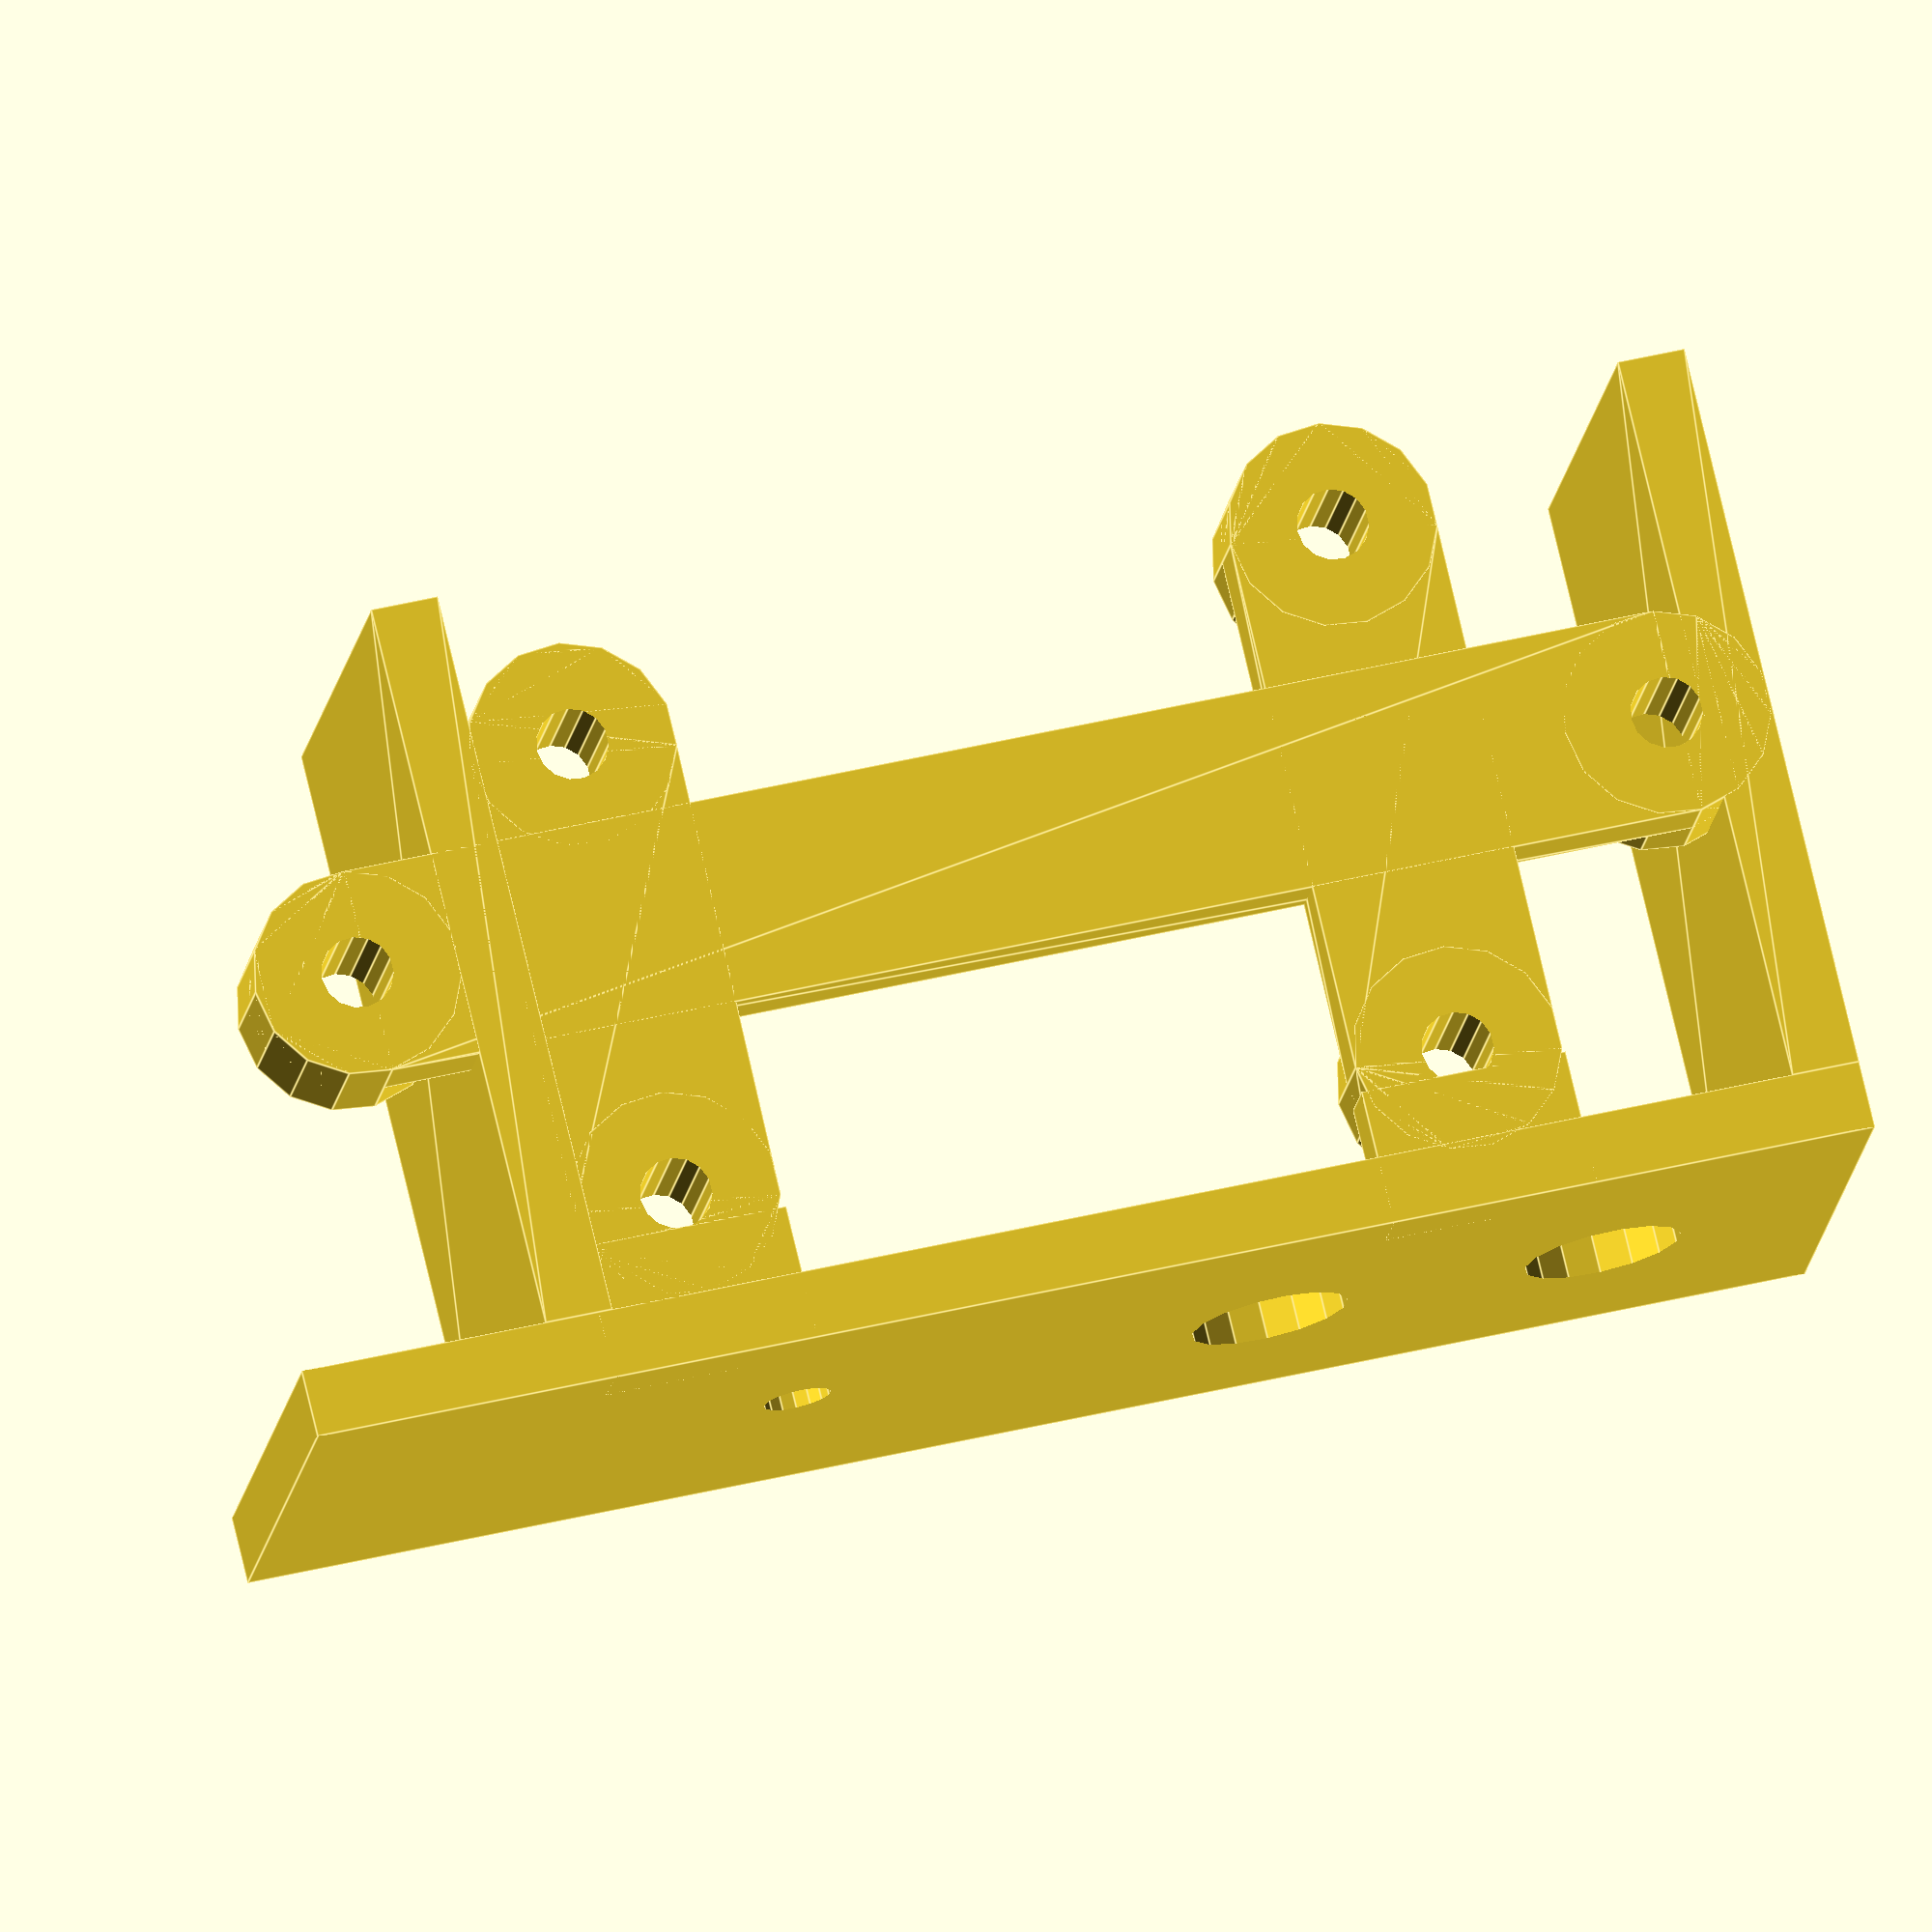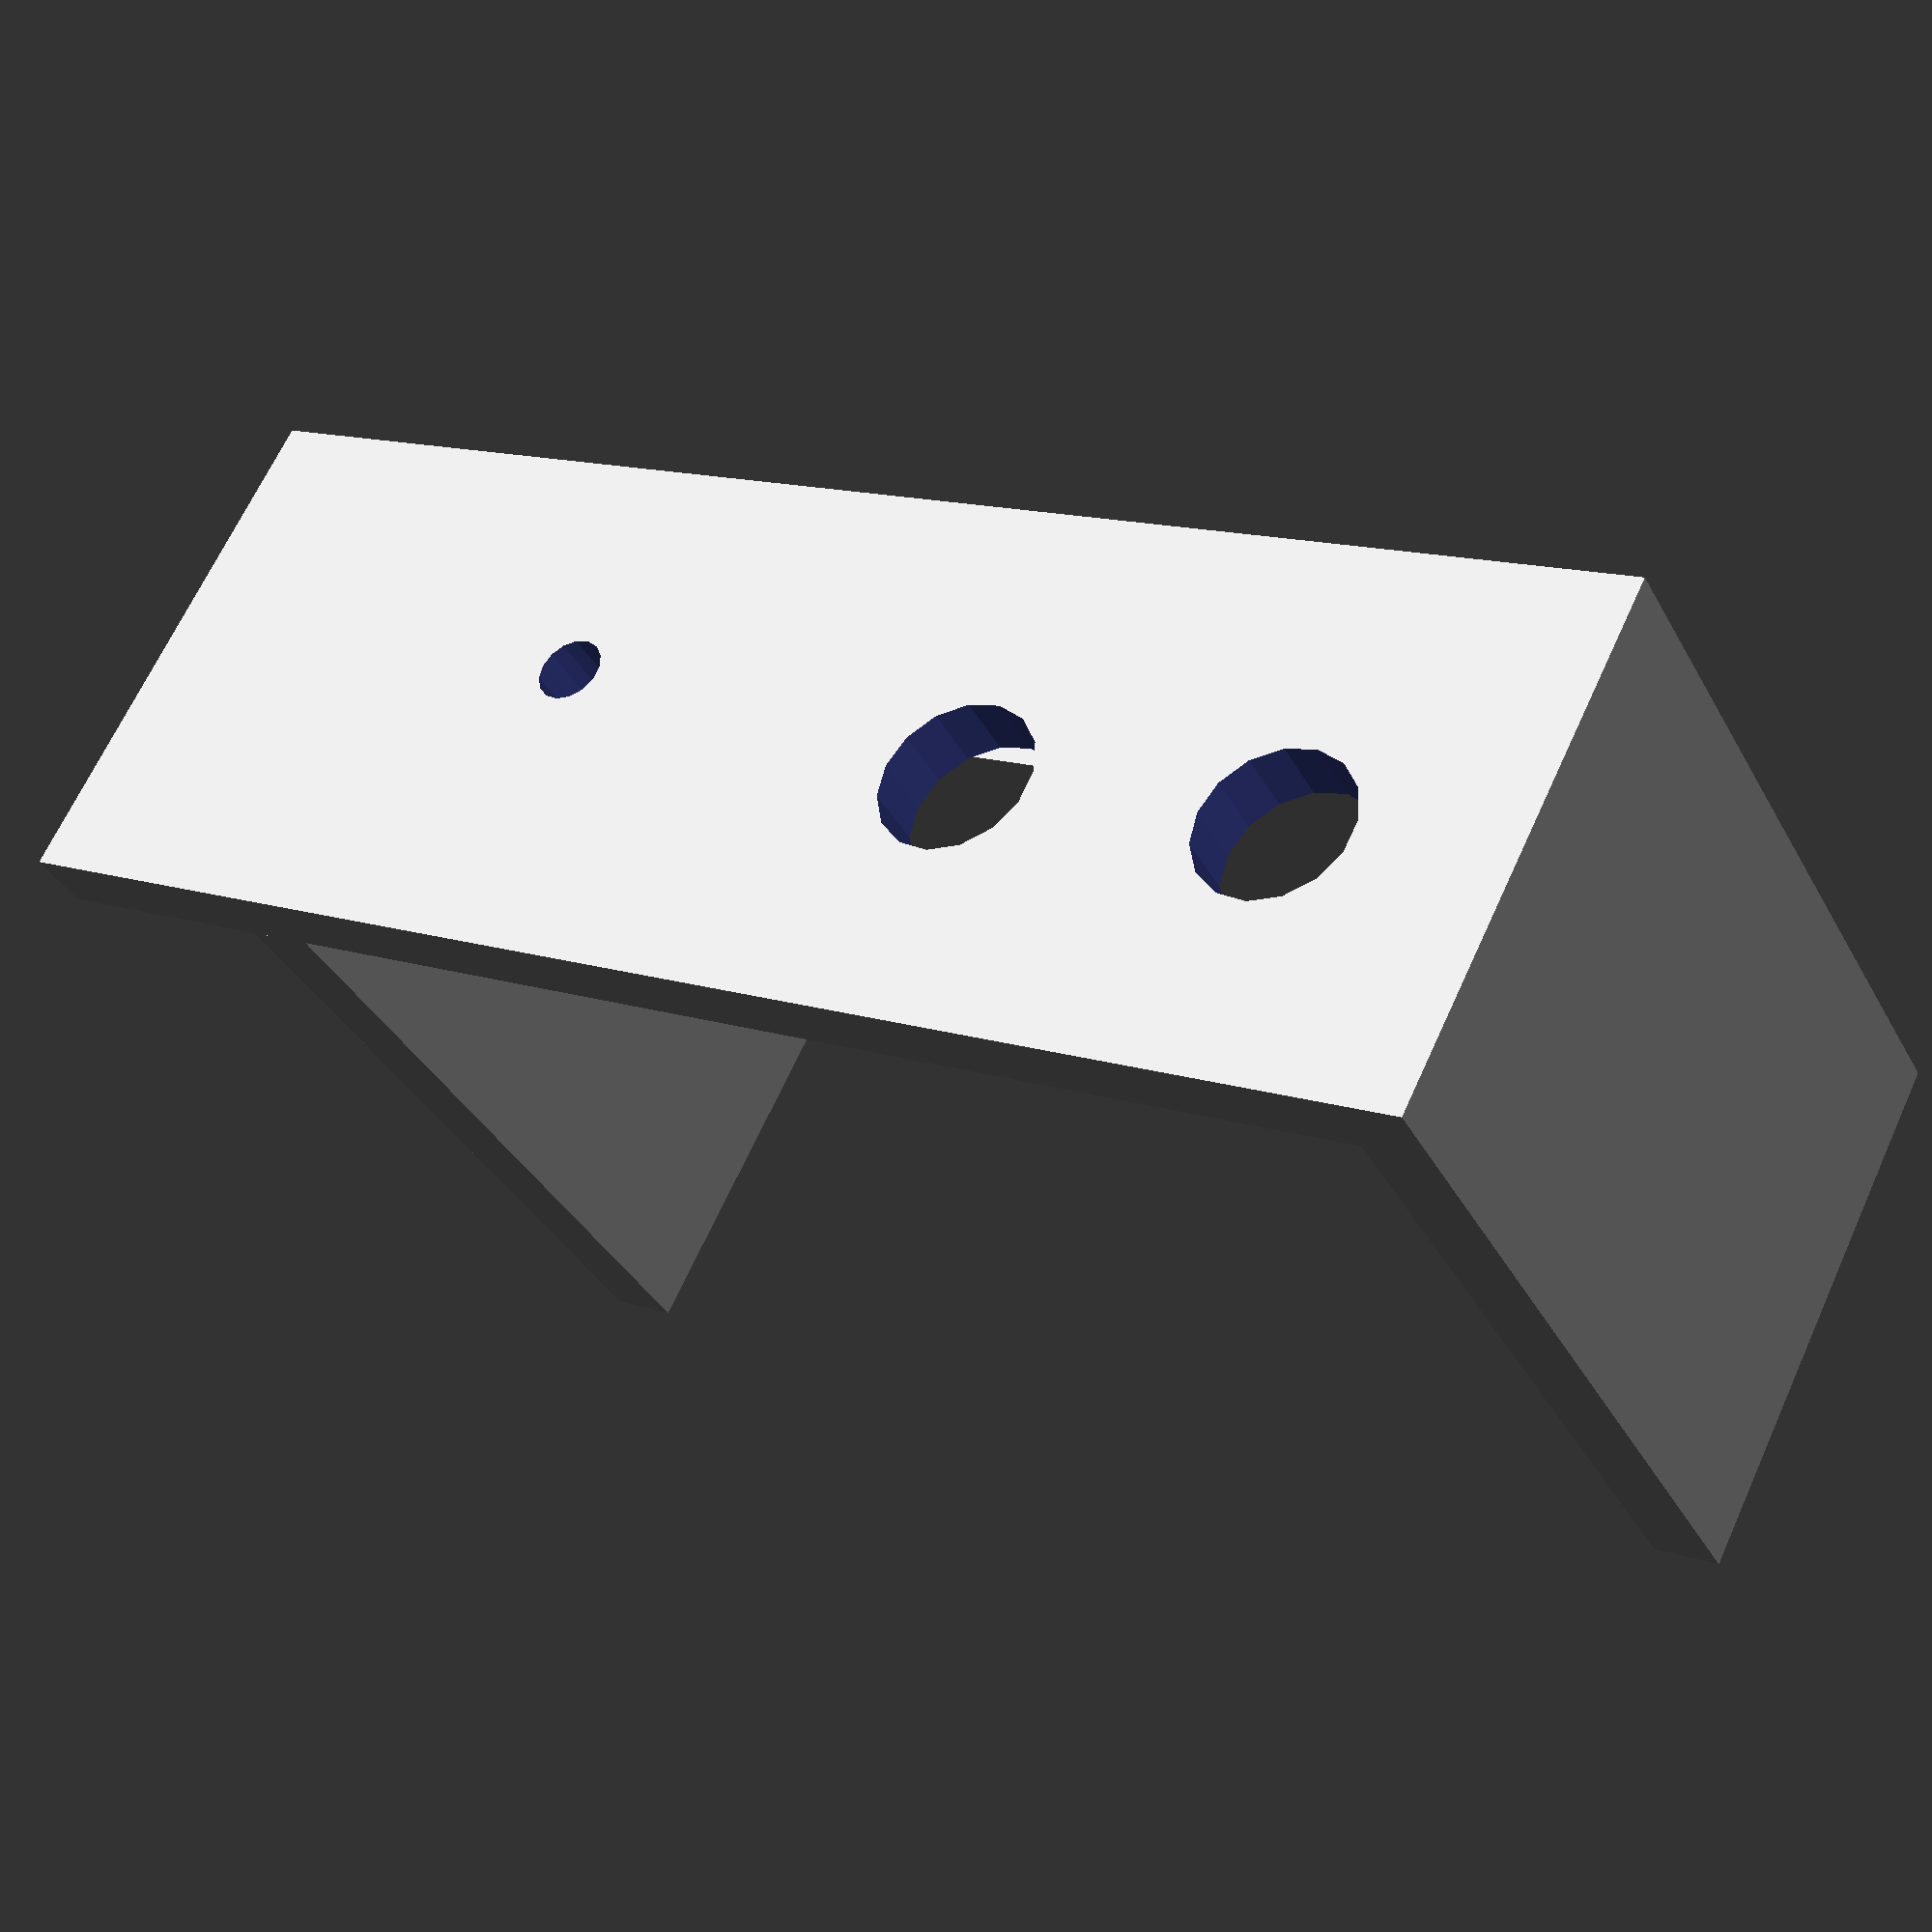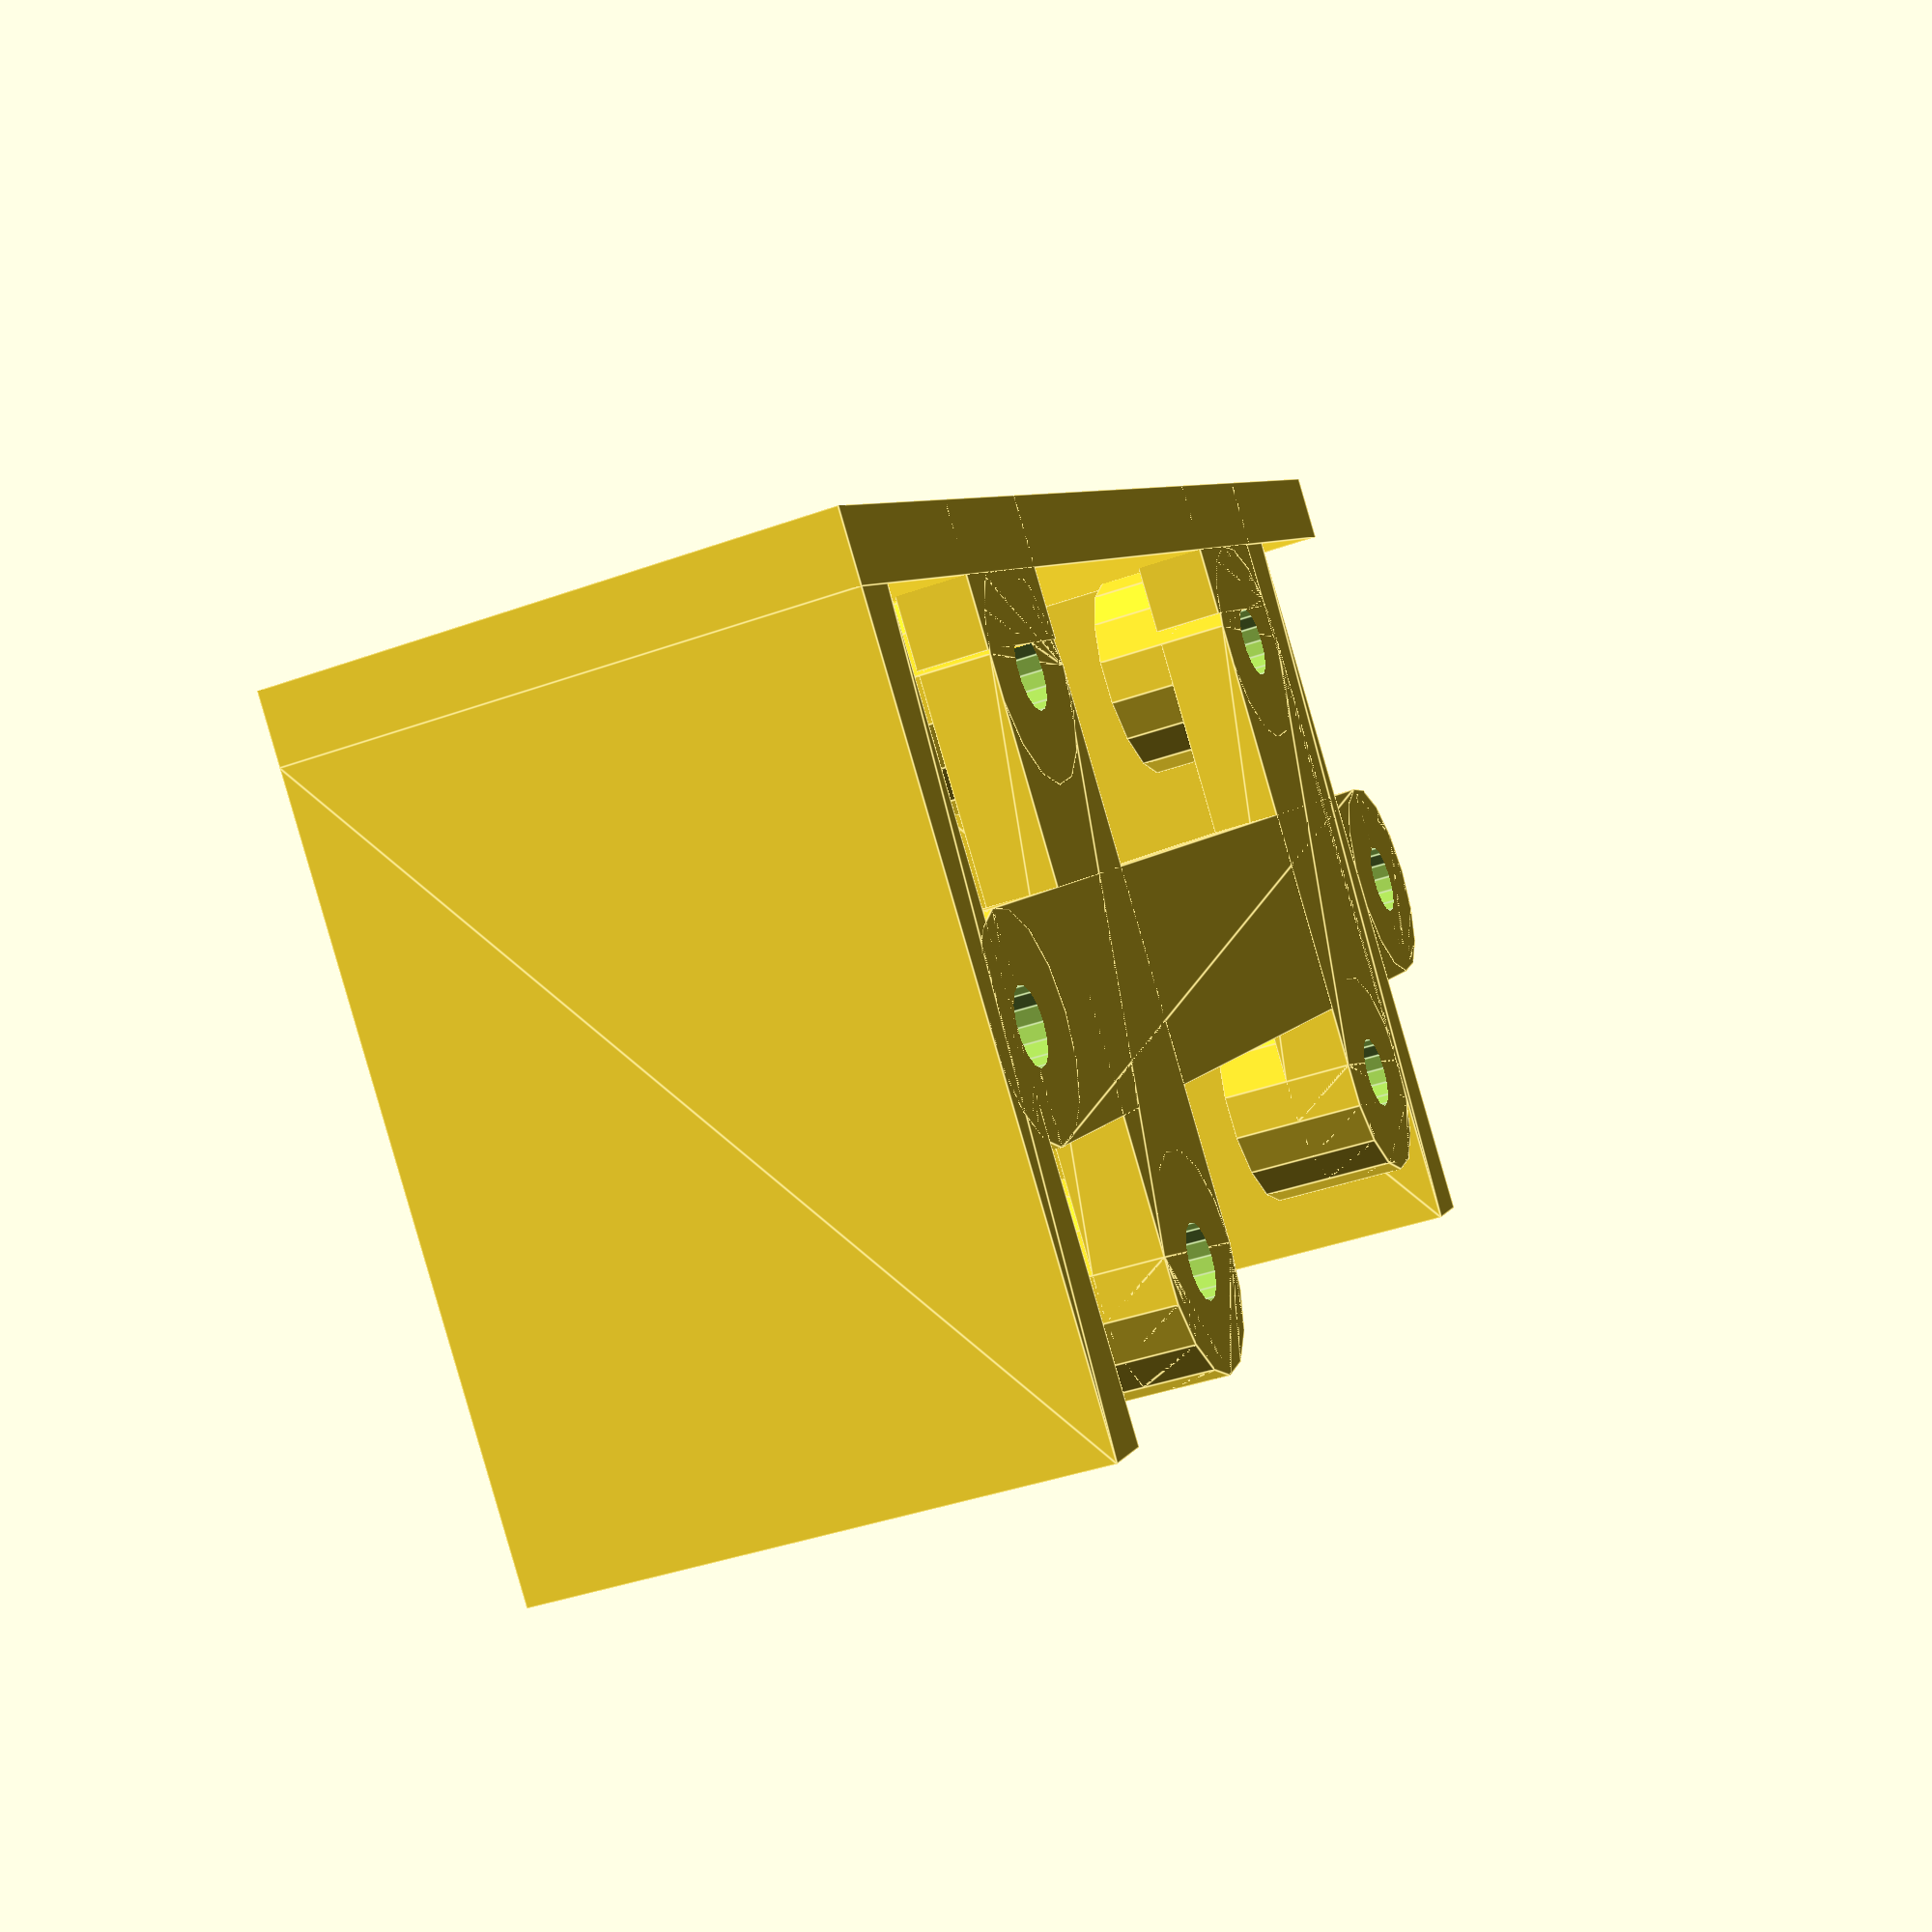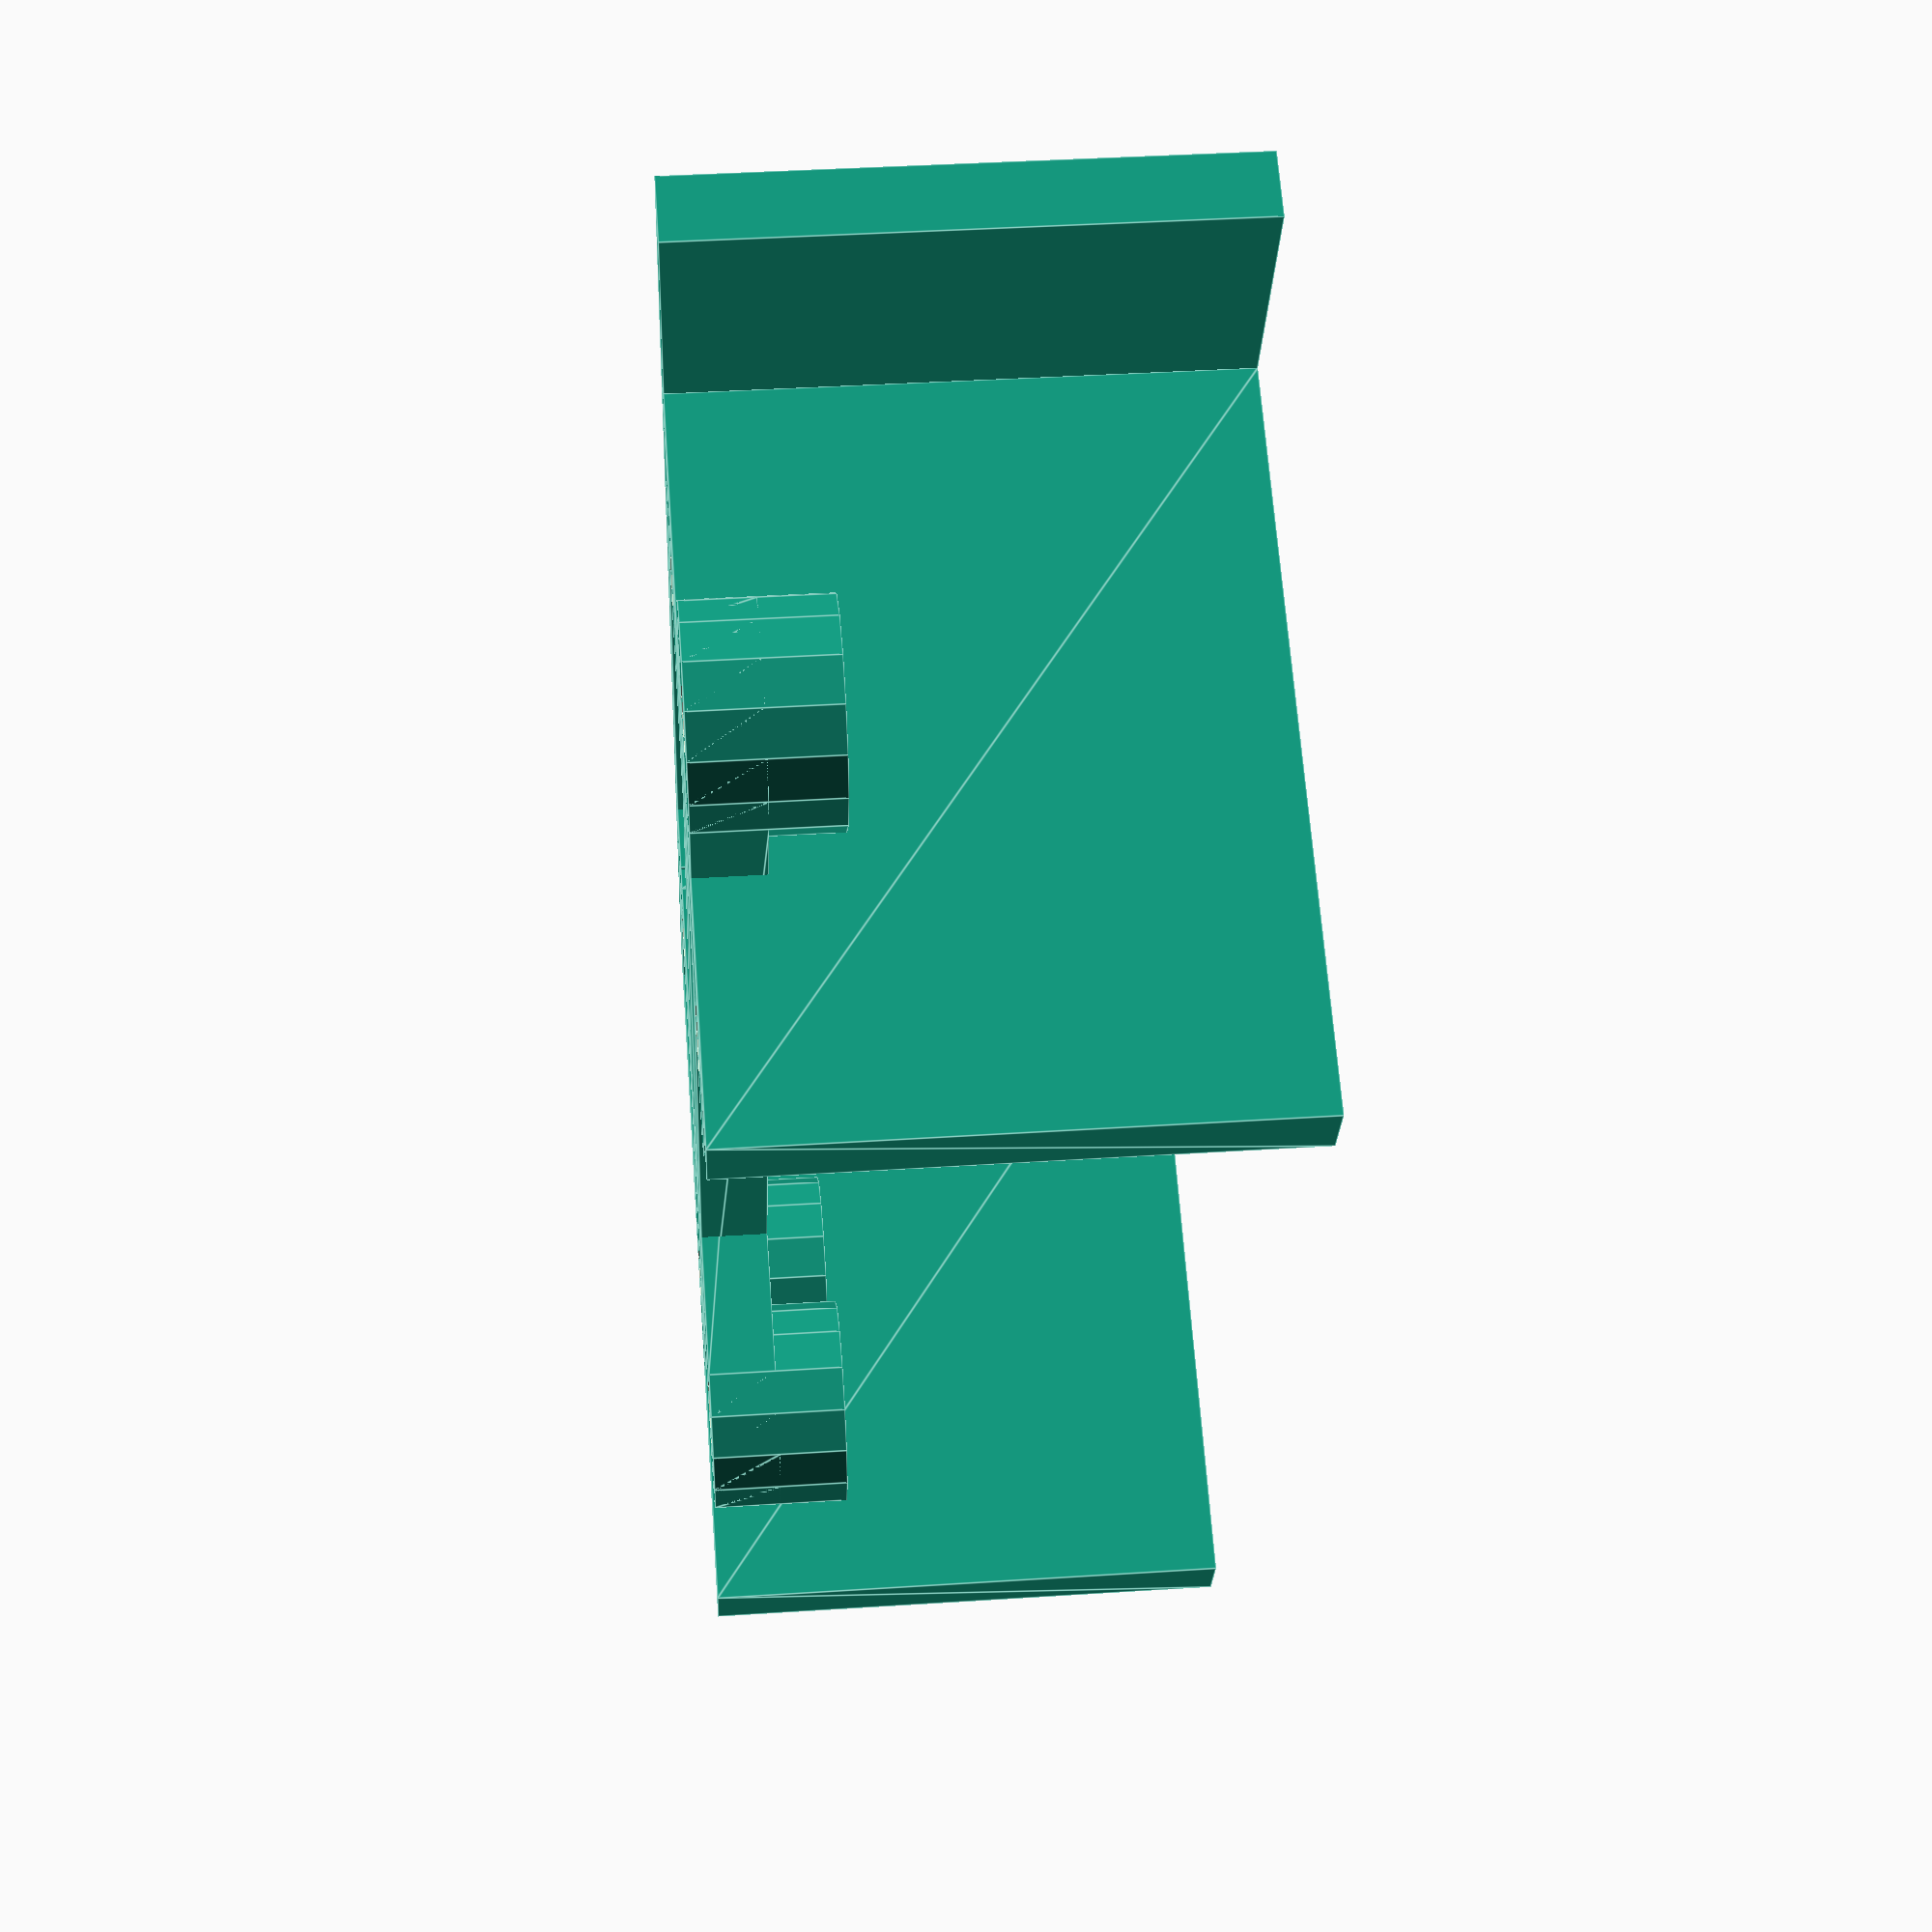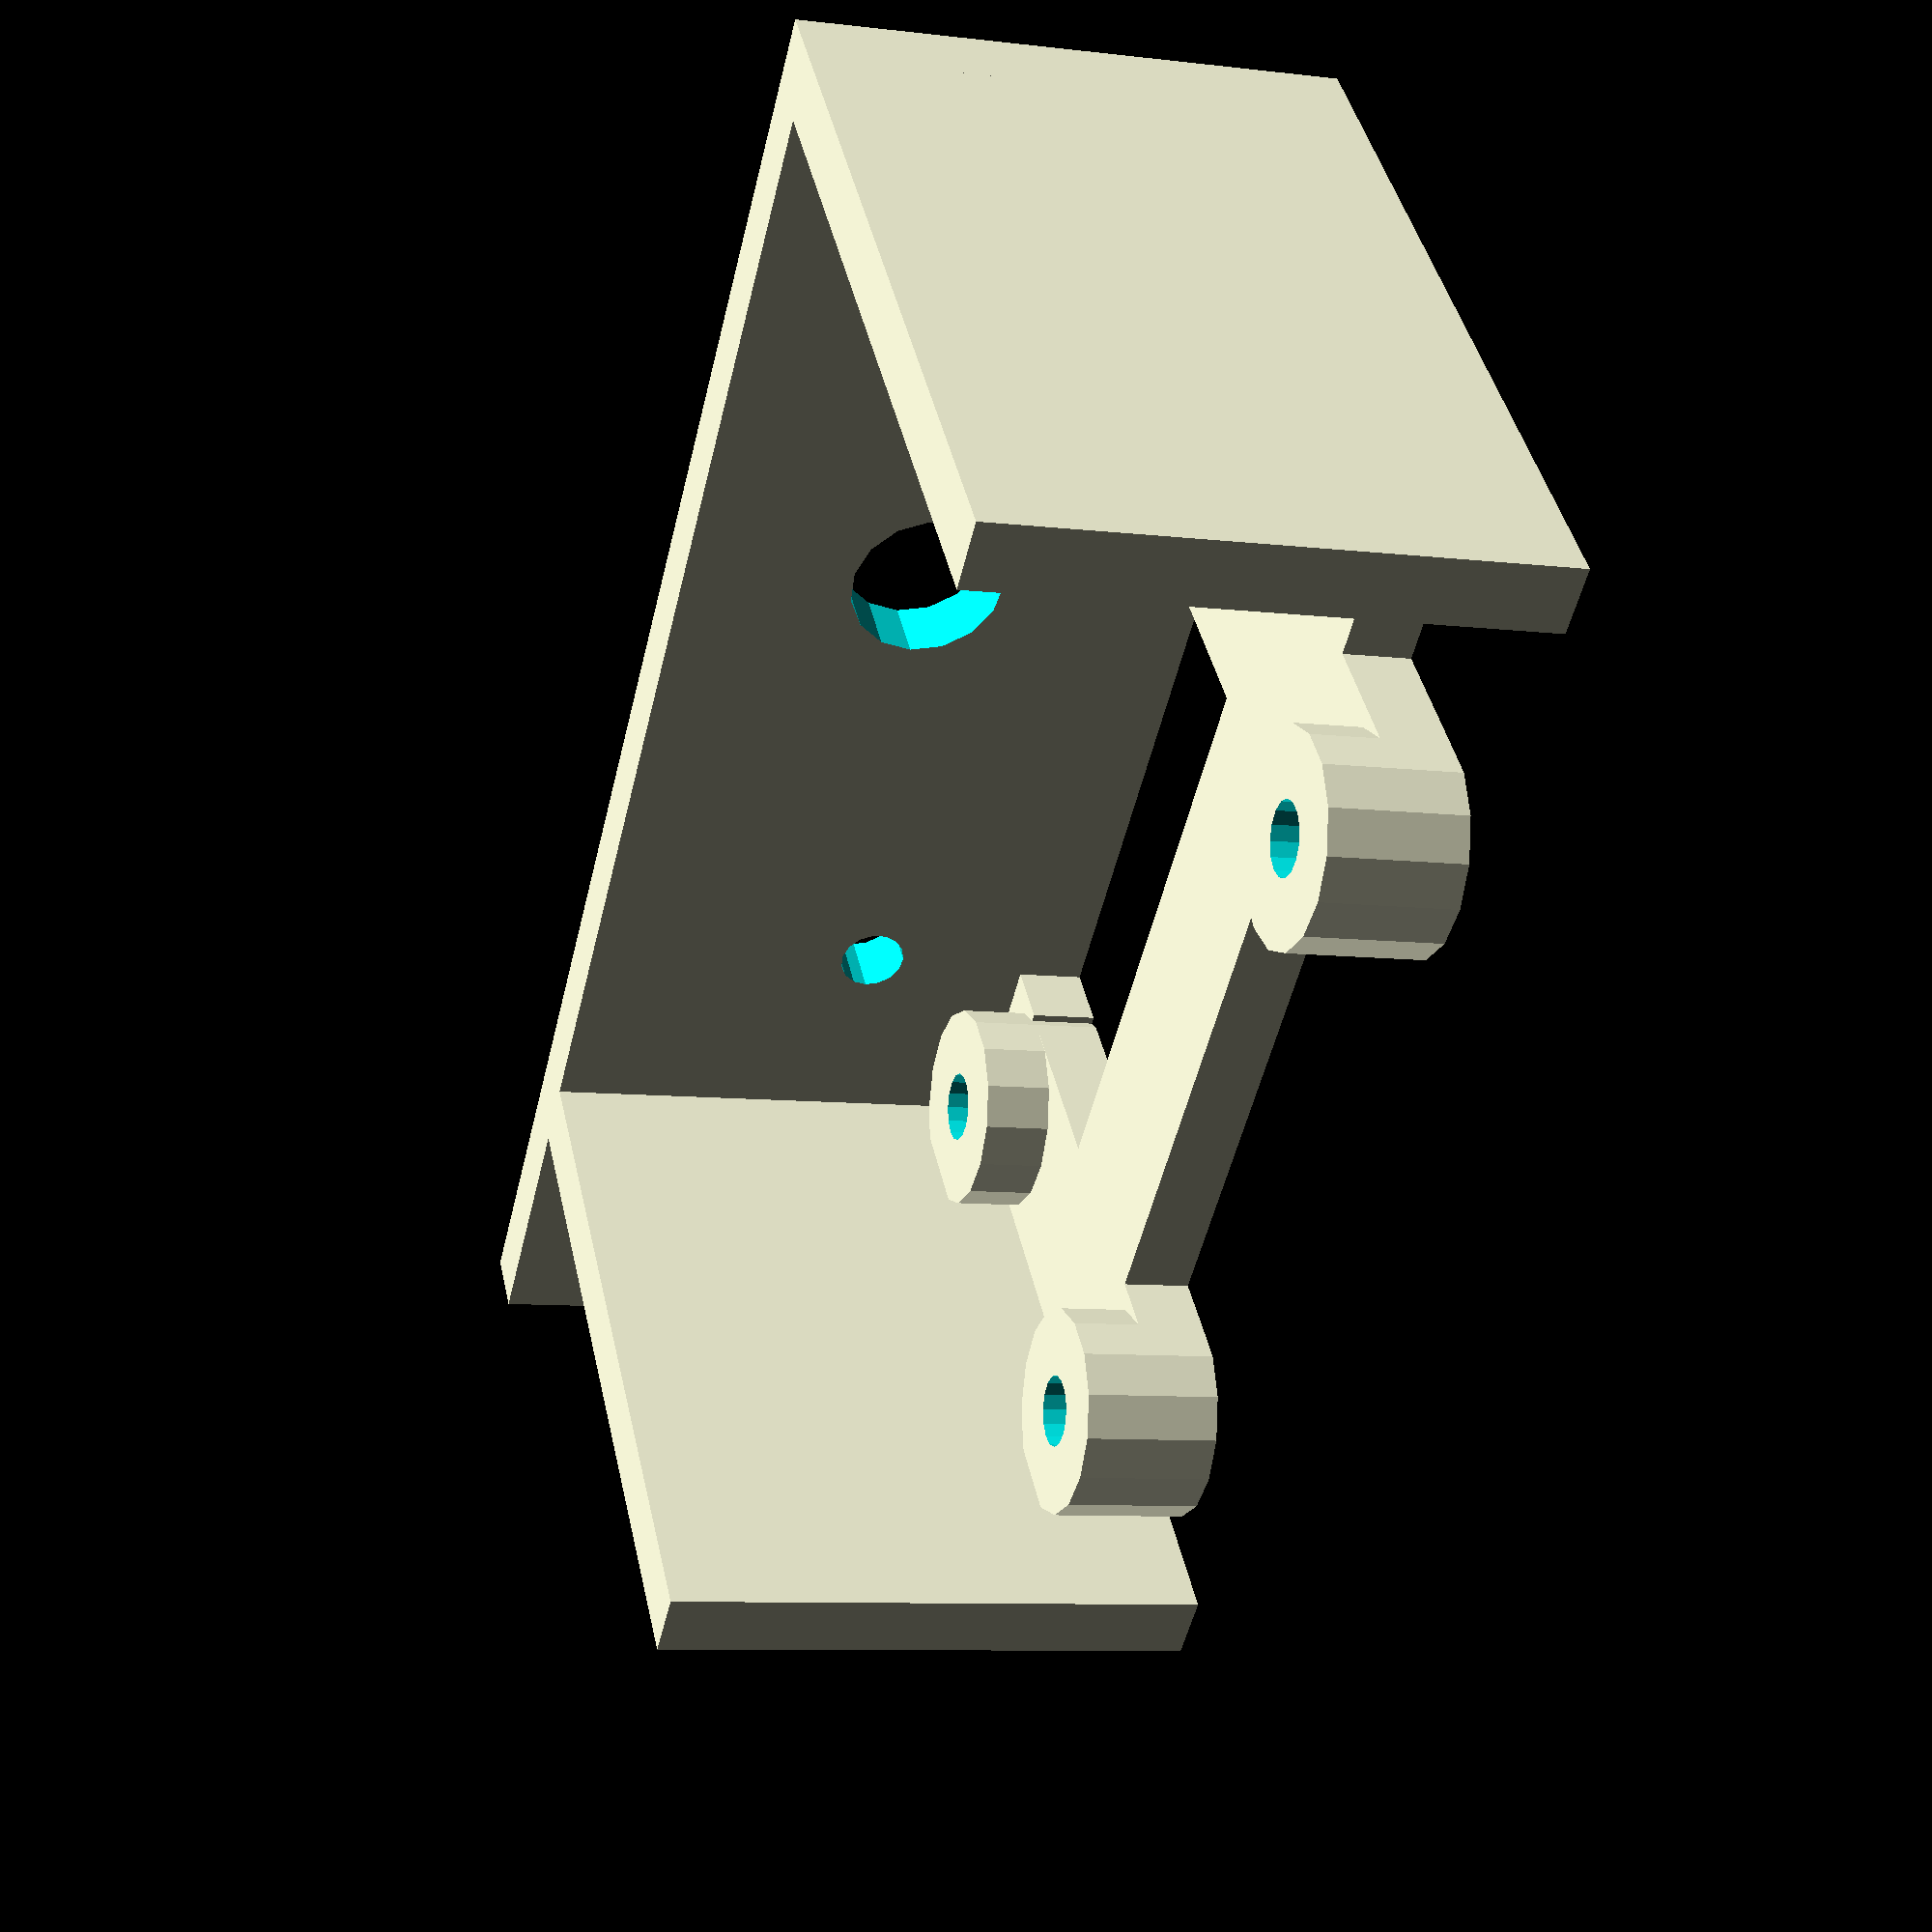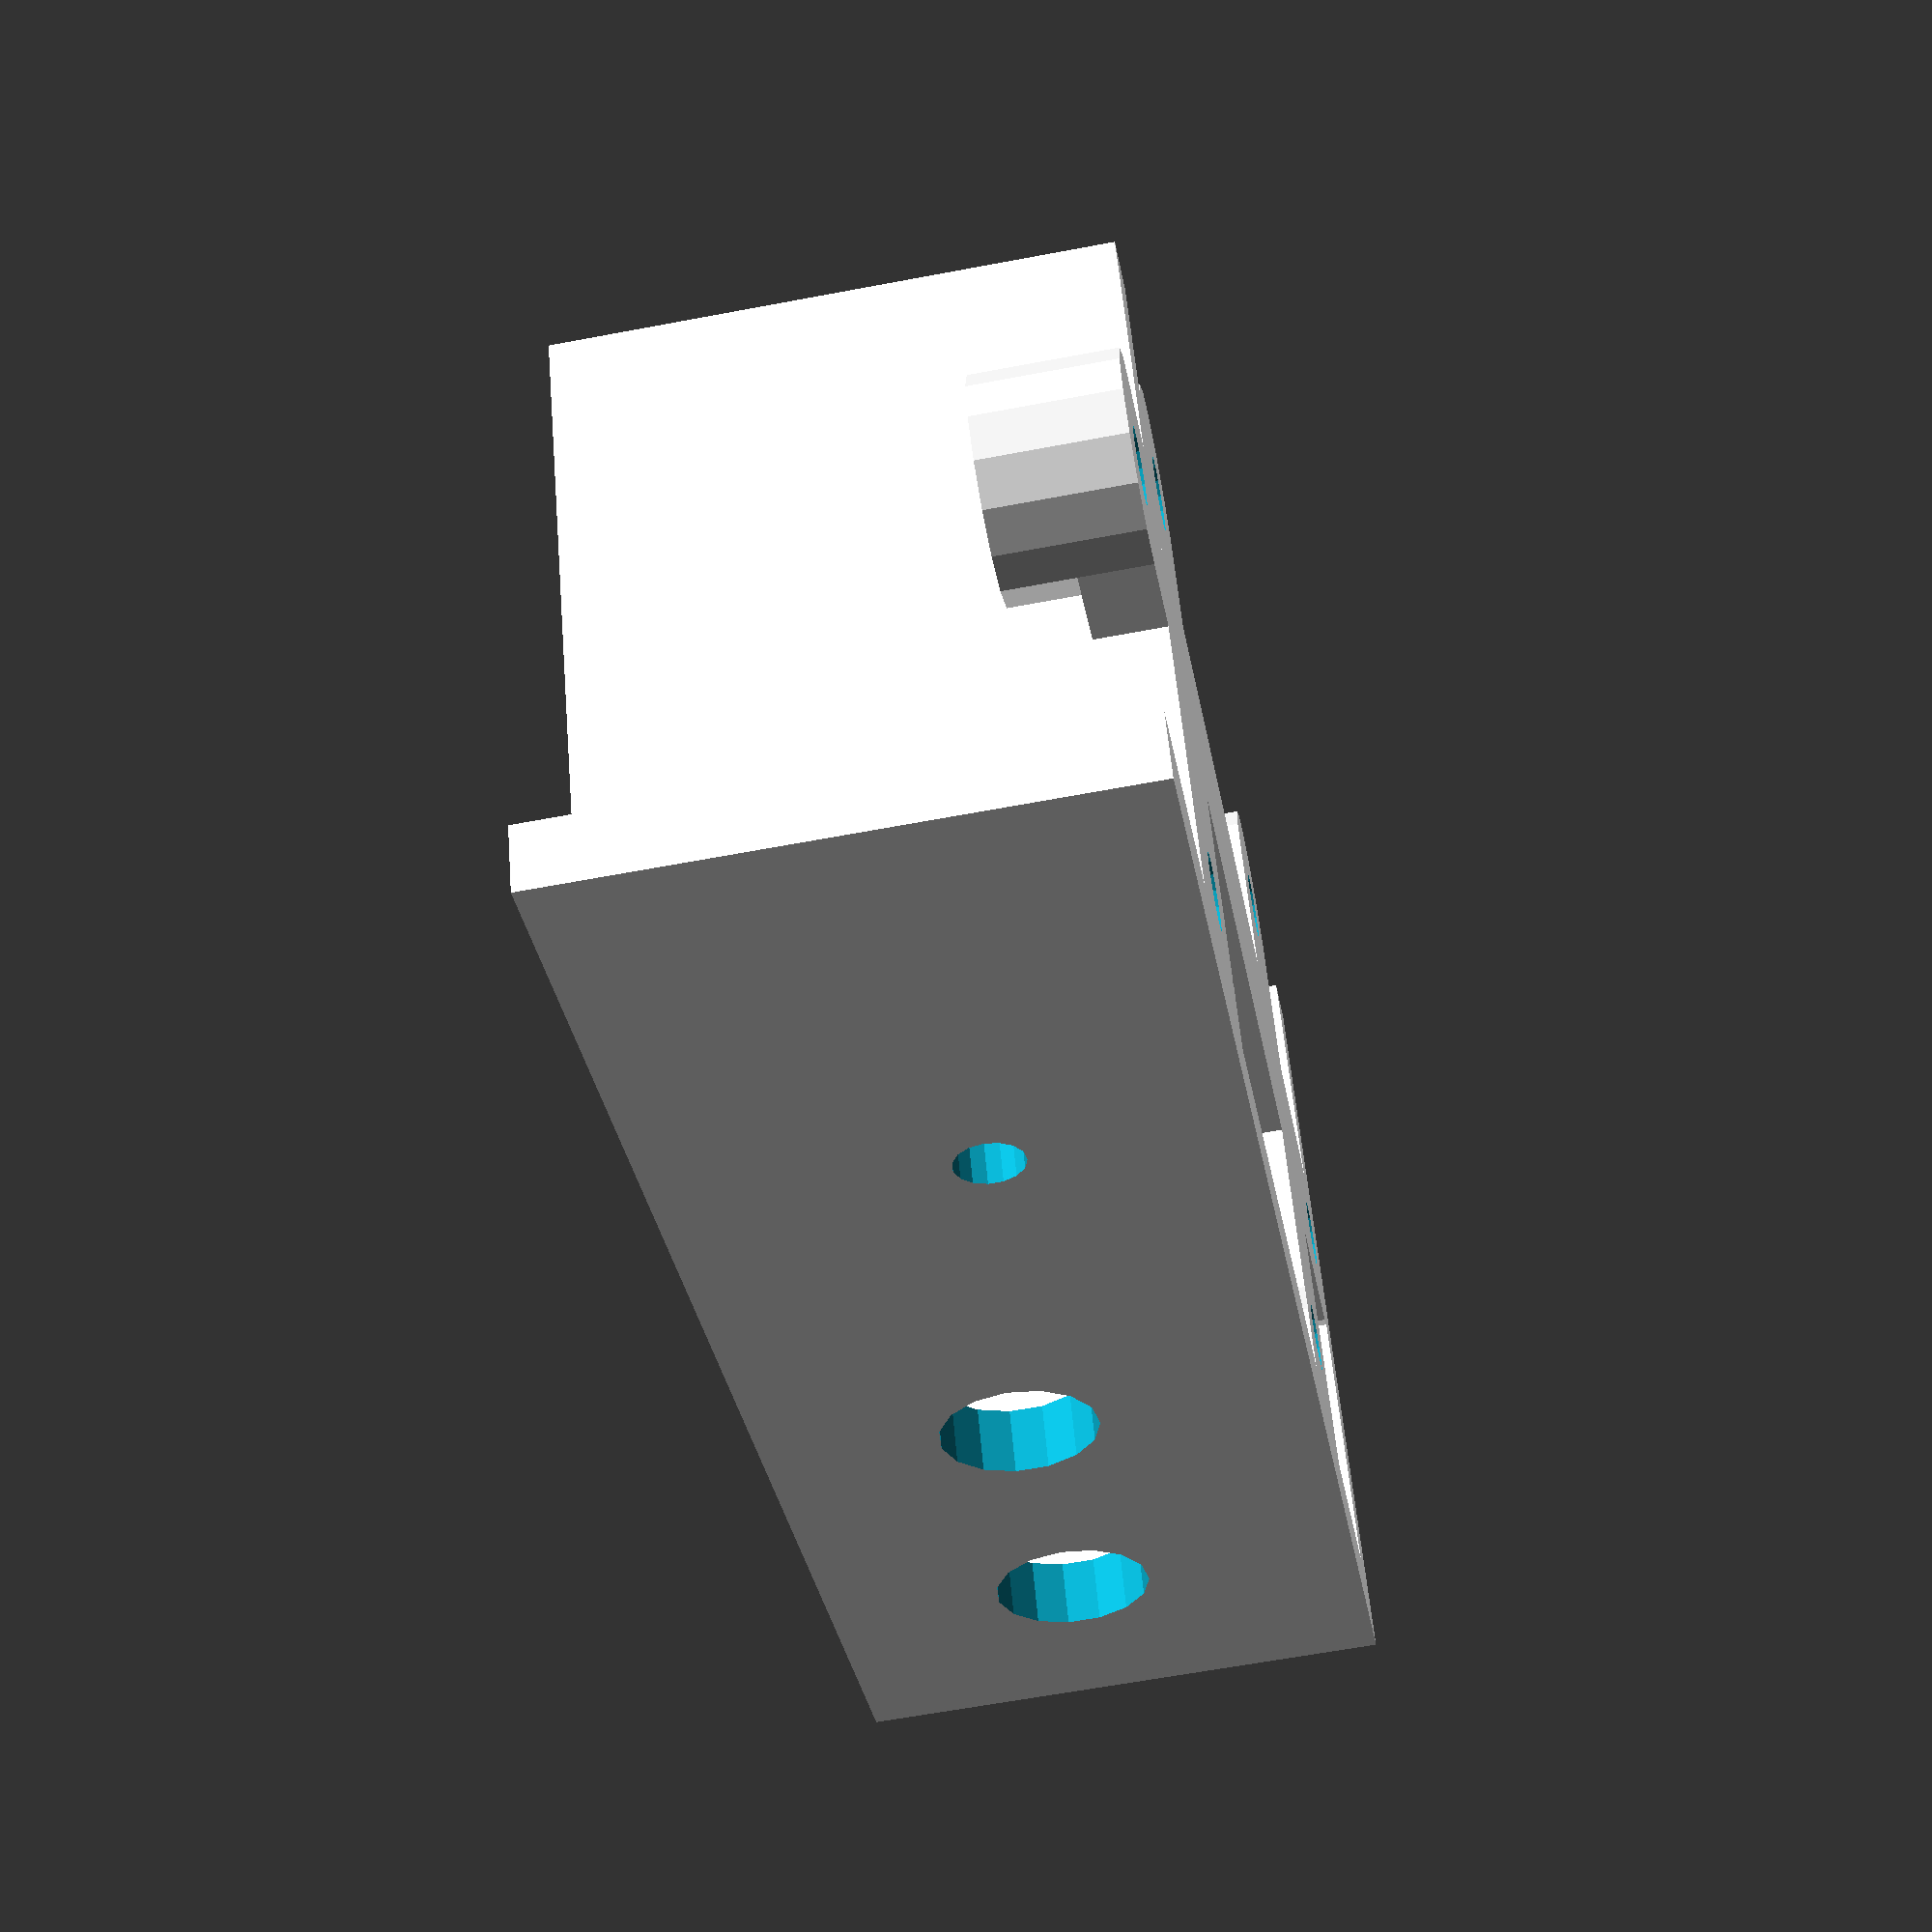
<openscad>
$fn=15;
t = 3;
r = 25.5/16;
d = t+r;
g=1; //gap
ec = 18 + t+t;
sg =10;  //screwgap from side of board
z = [  [0.92,2.52],[36.04,2.94],[35.77,23.55],[0.78,26.56] ];
echo(h,sg);
 h= [ for ( j = z) j+[r,r]  ];
echo("z ",z);
 


board = [41,41,2];
extra = [(sg+t+r)*2,-board[1]+ec,1];
vc =[11,0,6.86+6];
led = [32.6,0,4.5+t+t];
front = board +extra;
echo("front",front);
strut = [d*2,t+t,t];
fh = front[1];
st = board[1] * 0.8; 
 side = [[0,0],[0,fh],[st,fh],[st,0]];

module  bar(d1 =[0,0],d2=[10,30]){

echo(d1,d2);
difference(){
 union(){
        linear_extrude(t)
            hull(){translate(d1) circle(d);
            translate(d2)circle(d);    
         }
  
        translate(d1)cylinder(r=d,h=t+t);
        translate(d2) cylinder(r=d,h=t+t);
  }; 
  translate(d1) cylinder(r=r, h= 100, center=true);
  translate(d2) cylinder(r=r, h= 100, center=true);
  }
}
 
difference(){
    union() {
        bar(h[0],h[3]); 
        bar(h[1],h[2]); 
        bar([-10,17],[board[0]+8,17]);
        translate([h[0][0],0,t/2])cube(strut,center=true);
        translate([h[1][0],0,t/2])cube(strut,center=true);

        //translate([0,0,3+3])cube(board);
        translate([-extra[0]/2,0,0])rotate([90,0,0])cube(front);
        translate([-10-d,0,0])rotate([90,0,90])linear_extrude(3)polygon(side);
        translate([board[1]+d-4,0,0])rotate([90,0,90])linear_extrude(3)polygon(side);
    }
    translate(vc)rotate([90,0,0]) cylinder(r = 7/2,h = 100, center=true);
    translate(led)rotate([90,0,0]) cylinder(r = 3/2,h = 100, center=true);
    translate([-4,0,vc[2]])rotate([90,0,0]) cylinder(r = 7/2,h = 100, center=true);
}

</openscad>
<views>
elev=15.6 azim=13.5 roll=172.7 proj=o view=edges
elev=113.9 azim=331.9 roll=155.6 proj=p view=solid
elev=39.1 azim=223.0 roll=114.2 proj=p view=edges
elev=322.1 azim=242.4 roll=265.2 proj=p view=edges
elev=188.5 azim=318.2 roll=108.0 proj=p view=solid
elev=240.8 azim=206.5 roll=79.0 proj=p view=wireframe
</views>
